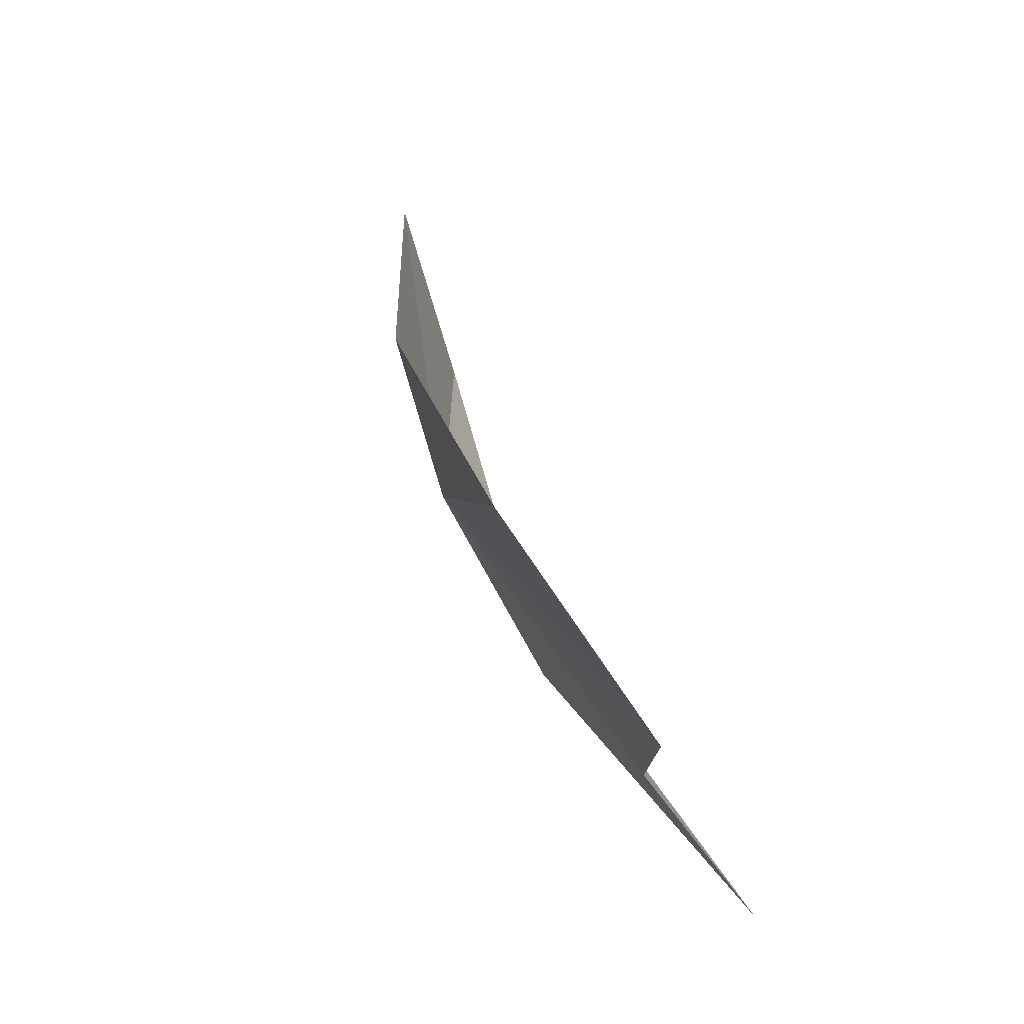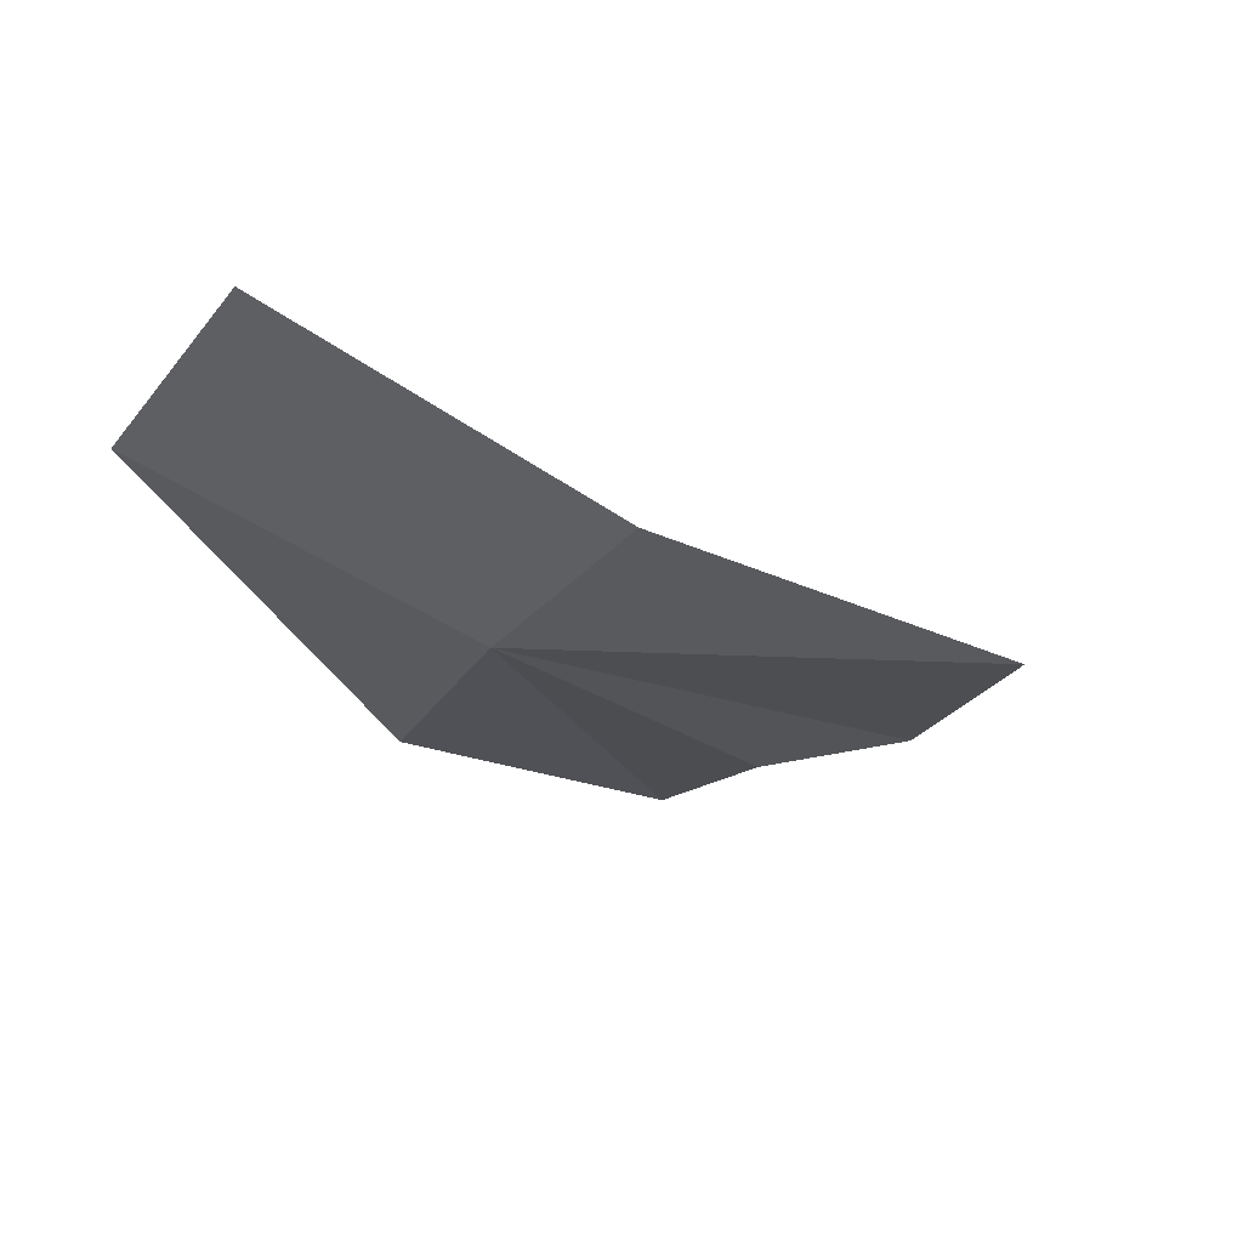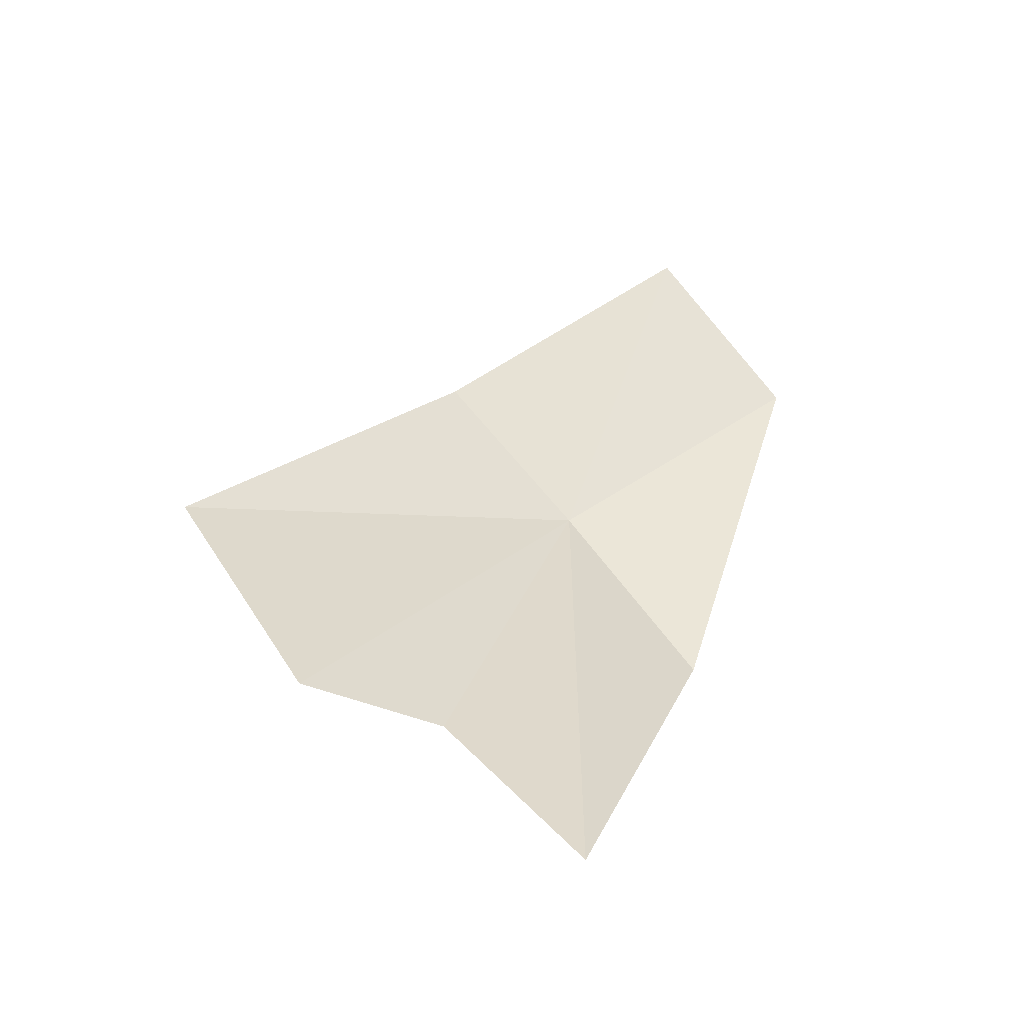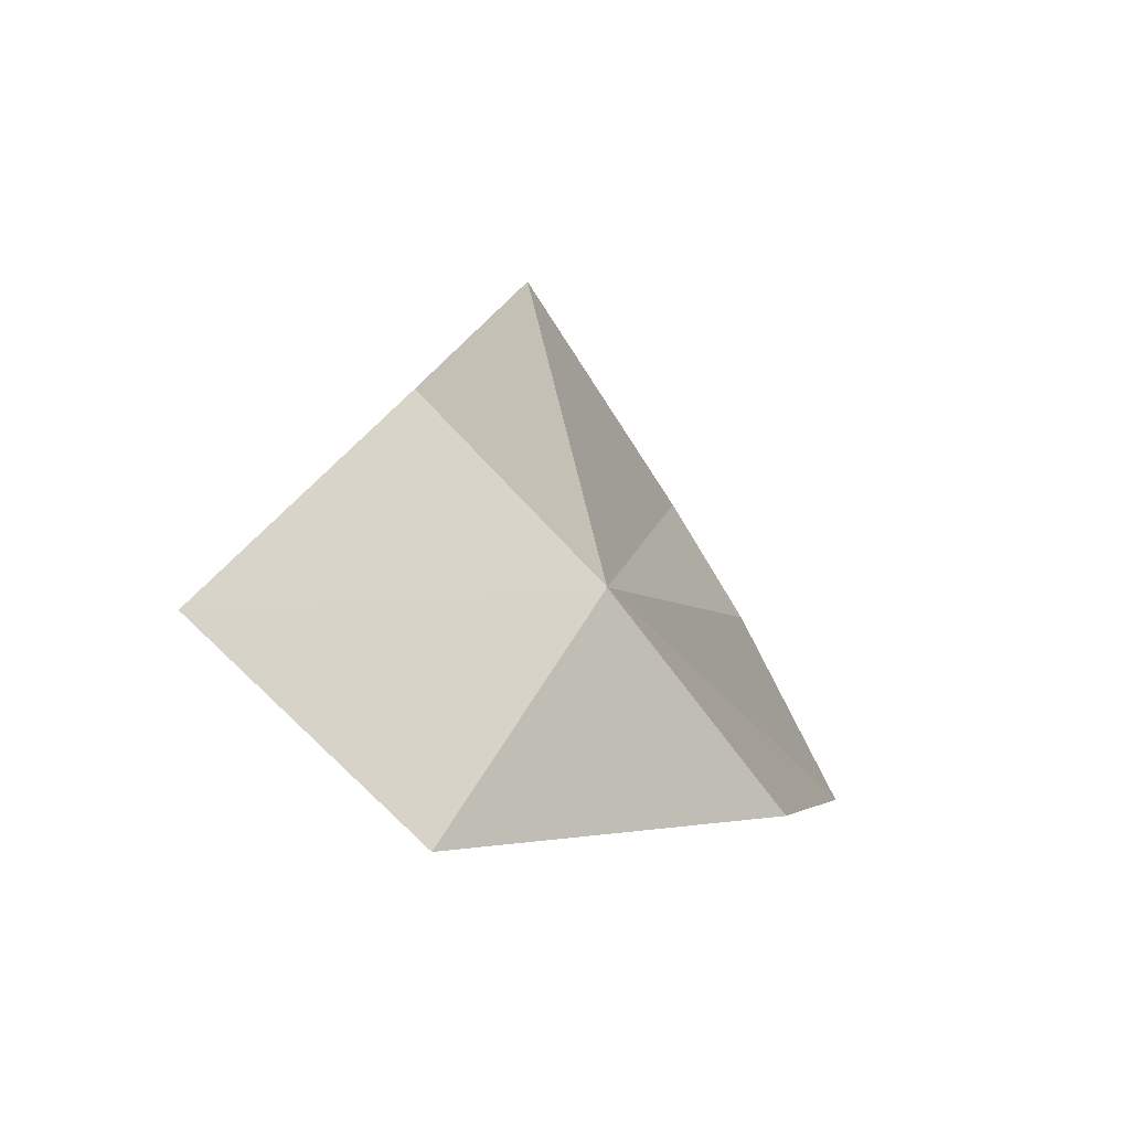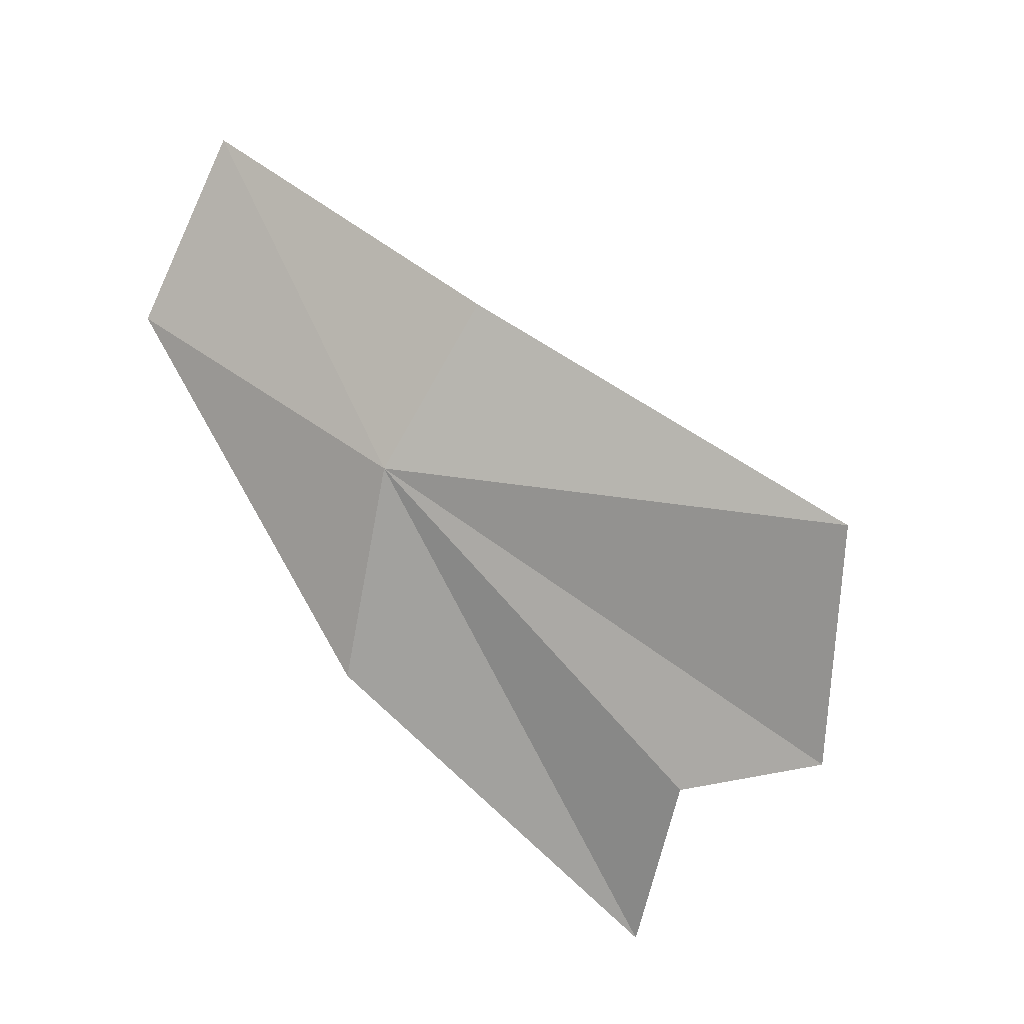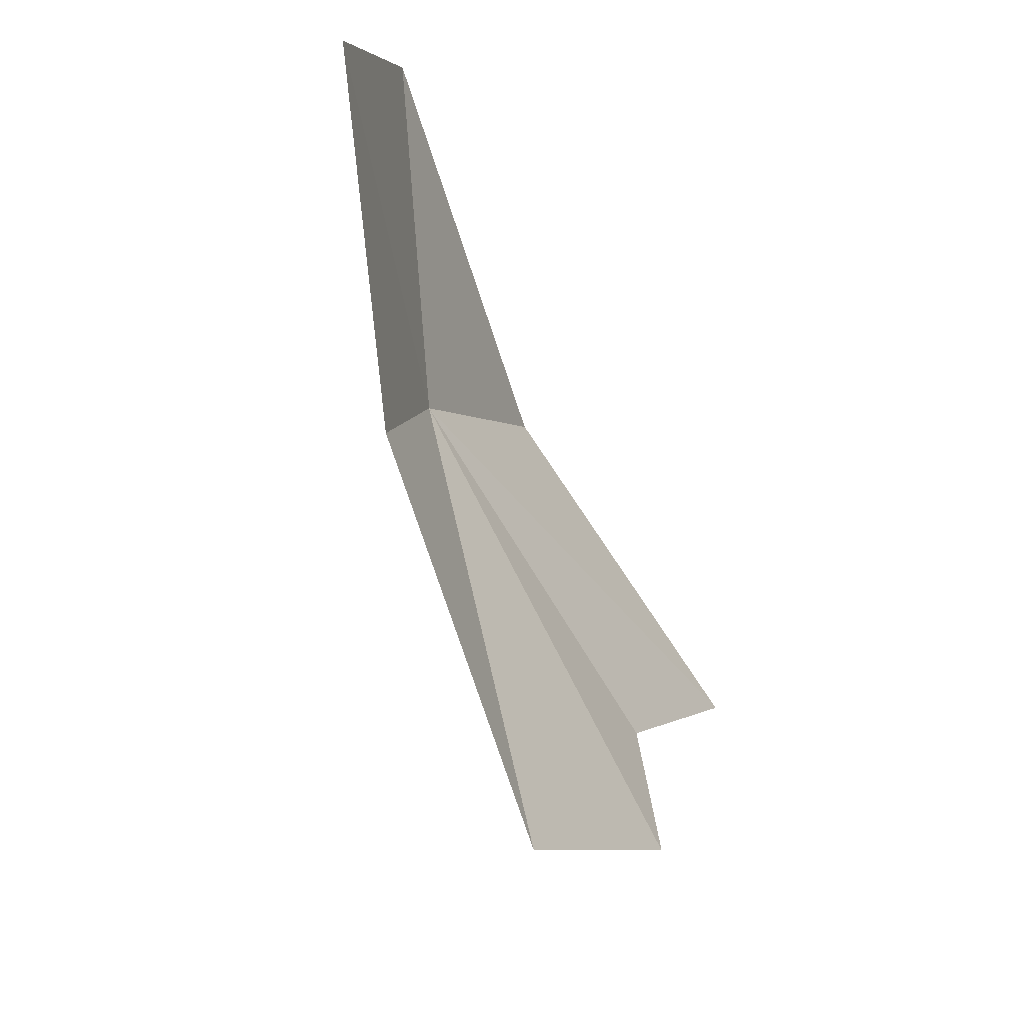
<metadata>
{"format":"obj","ext":"obj","renderer":"f3d","projection":"perspective","resolution":1024,"background":"white","views":[{"elev":-9.5,"azim":28.7,"up":"+Y"},{"elev":37.1,"azim":-65.4,"up":"+Y"},{"elev":-20.8,"azim":89.8,"up":"+Y"},{"elev":-20.7,"azim":-120.3,"up":"+Z"},{"elev":-17.6,"azim":-42.5,"up":"+Y"},{"elev":60.2,"azim":22.7,"up":"+Y"}]}
</metadata>
<code>
v -80.64 -35.22 110
v -76.1 -50.08 100
v -52.23 -70.83 110
v -91.24 -18.87 90
v -90.95 -5.323 100
v -57 -60.09 120
v -79.41 -23.54 120
v -50.92 -58.61 130
v -58.79 -42.37 140
f 1 2 3
f 1 4 2
f 1 5 4
f 1 3 6
f 1 7 5
f 1 6 8
f 1 9 7
f 1 8 9

</code>
